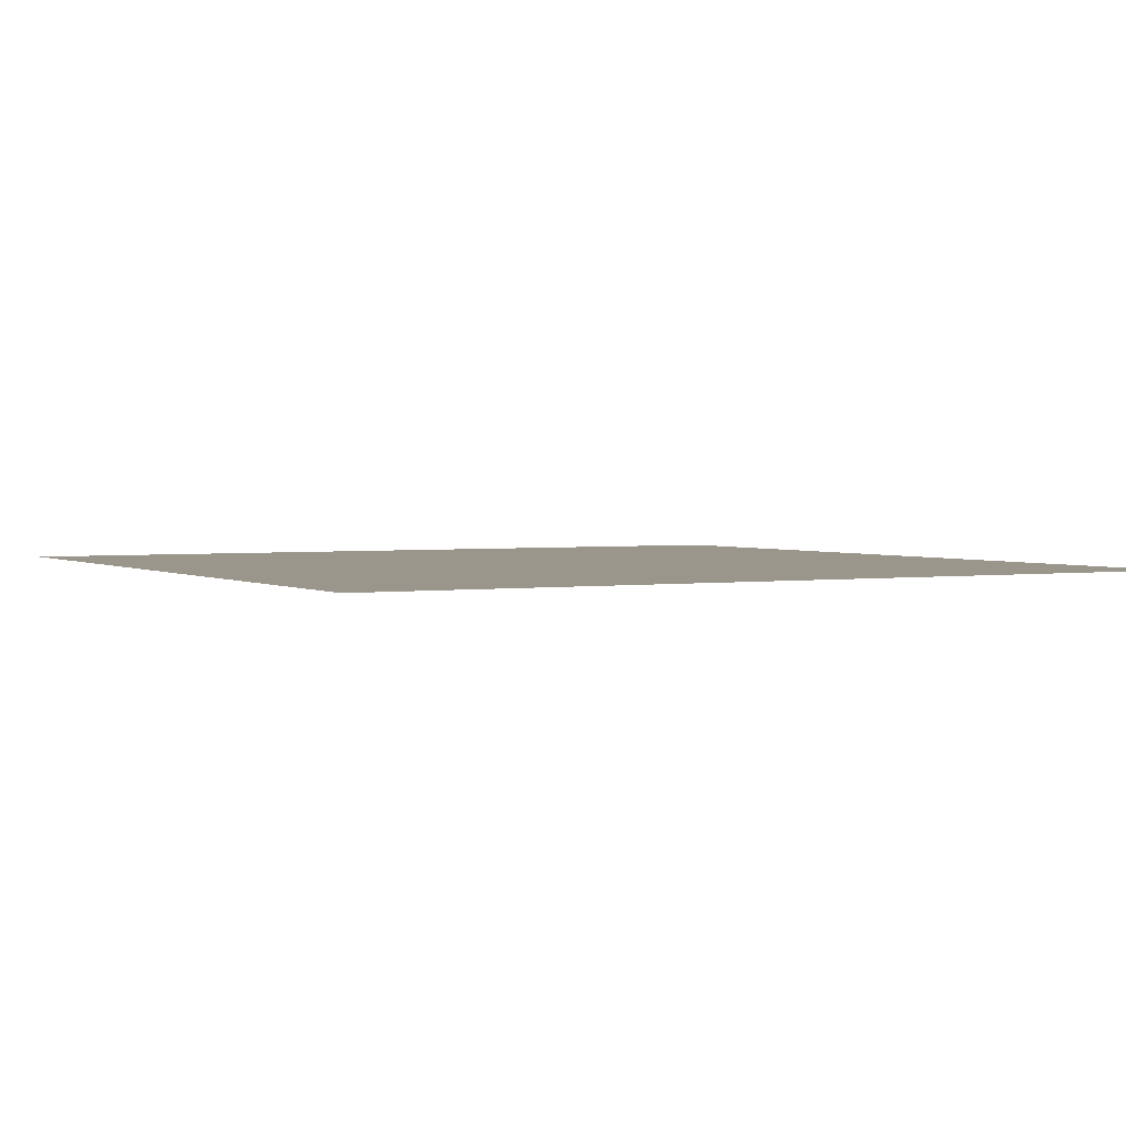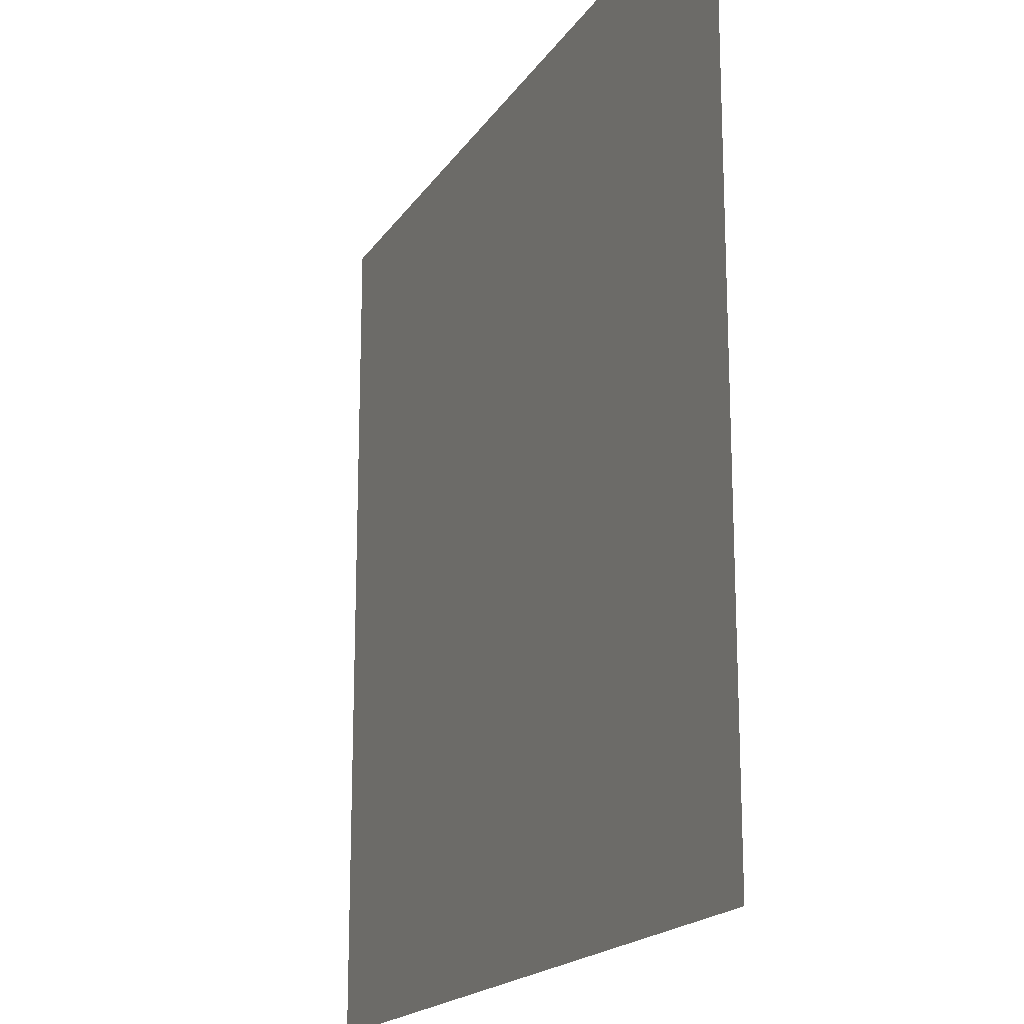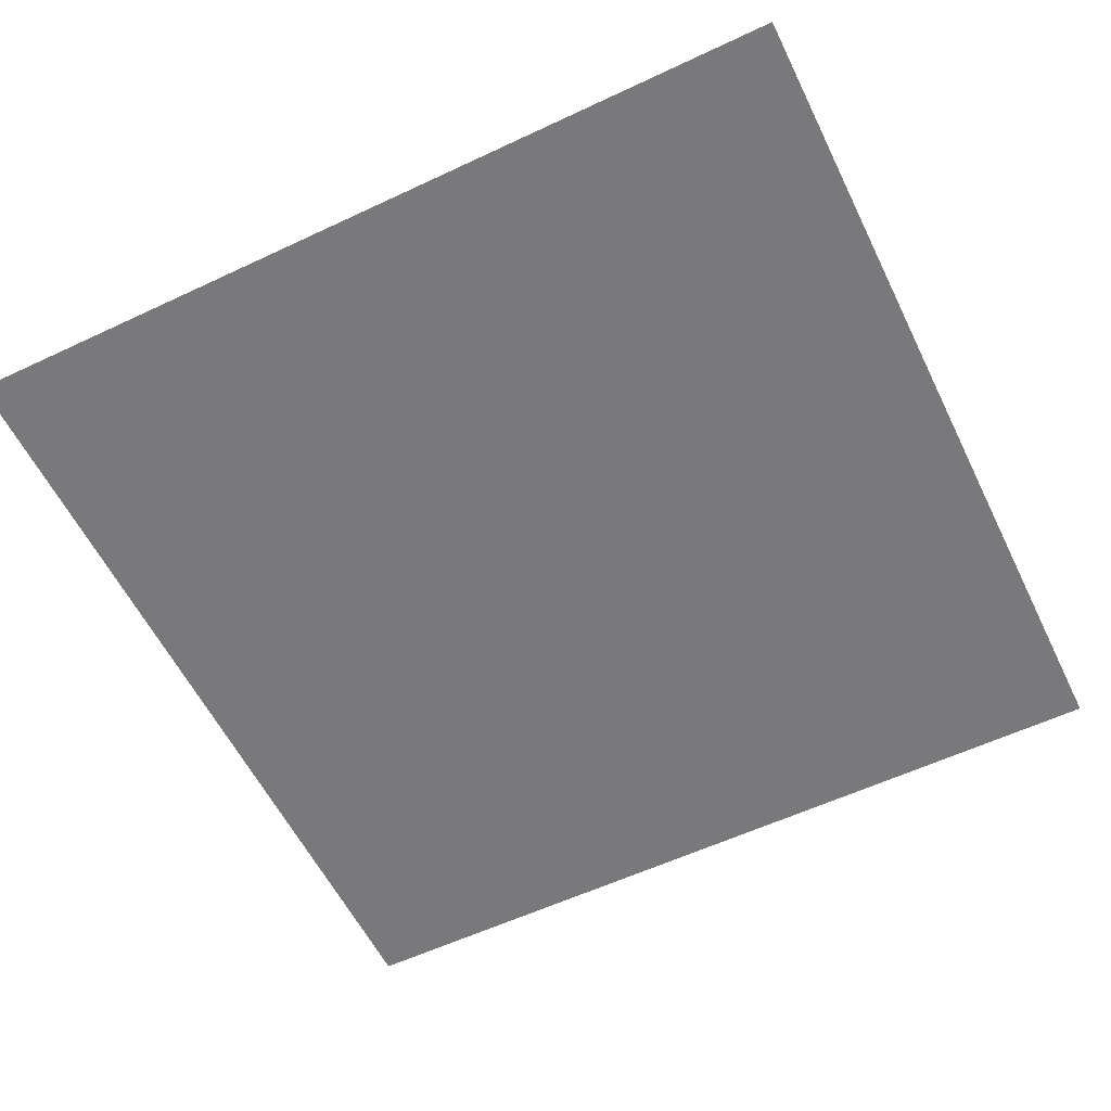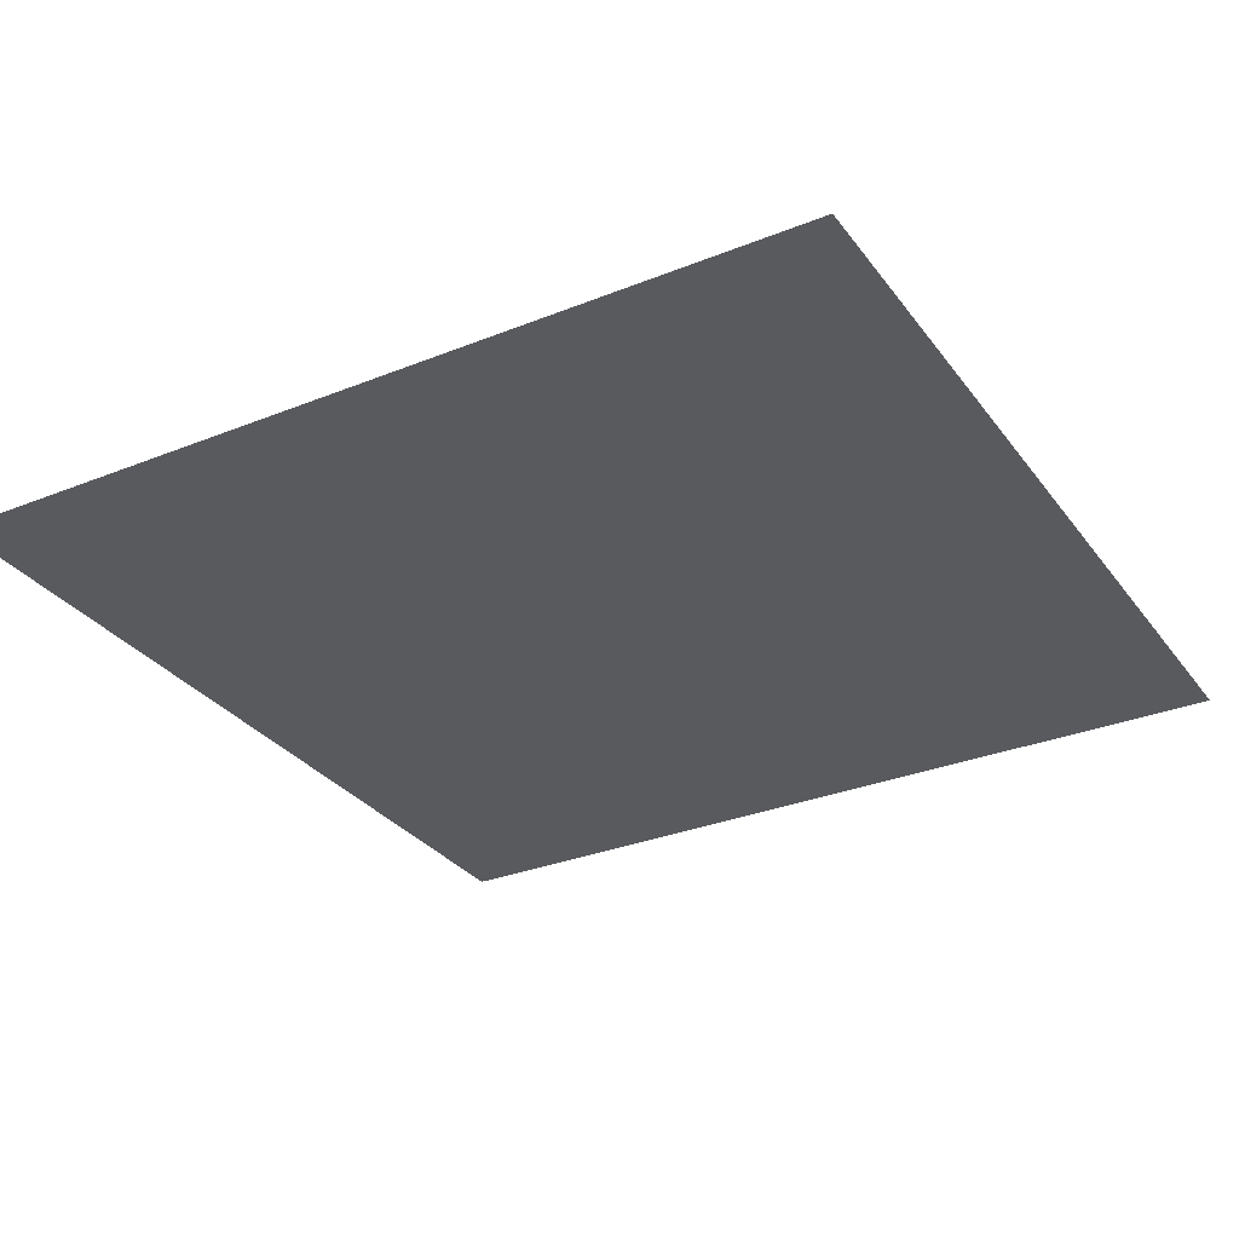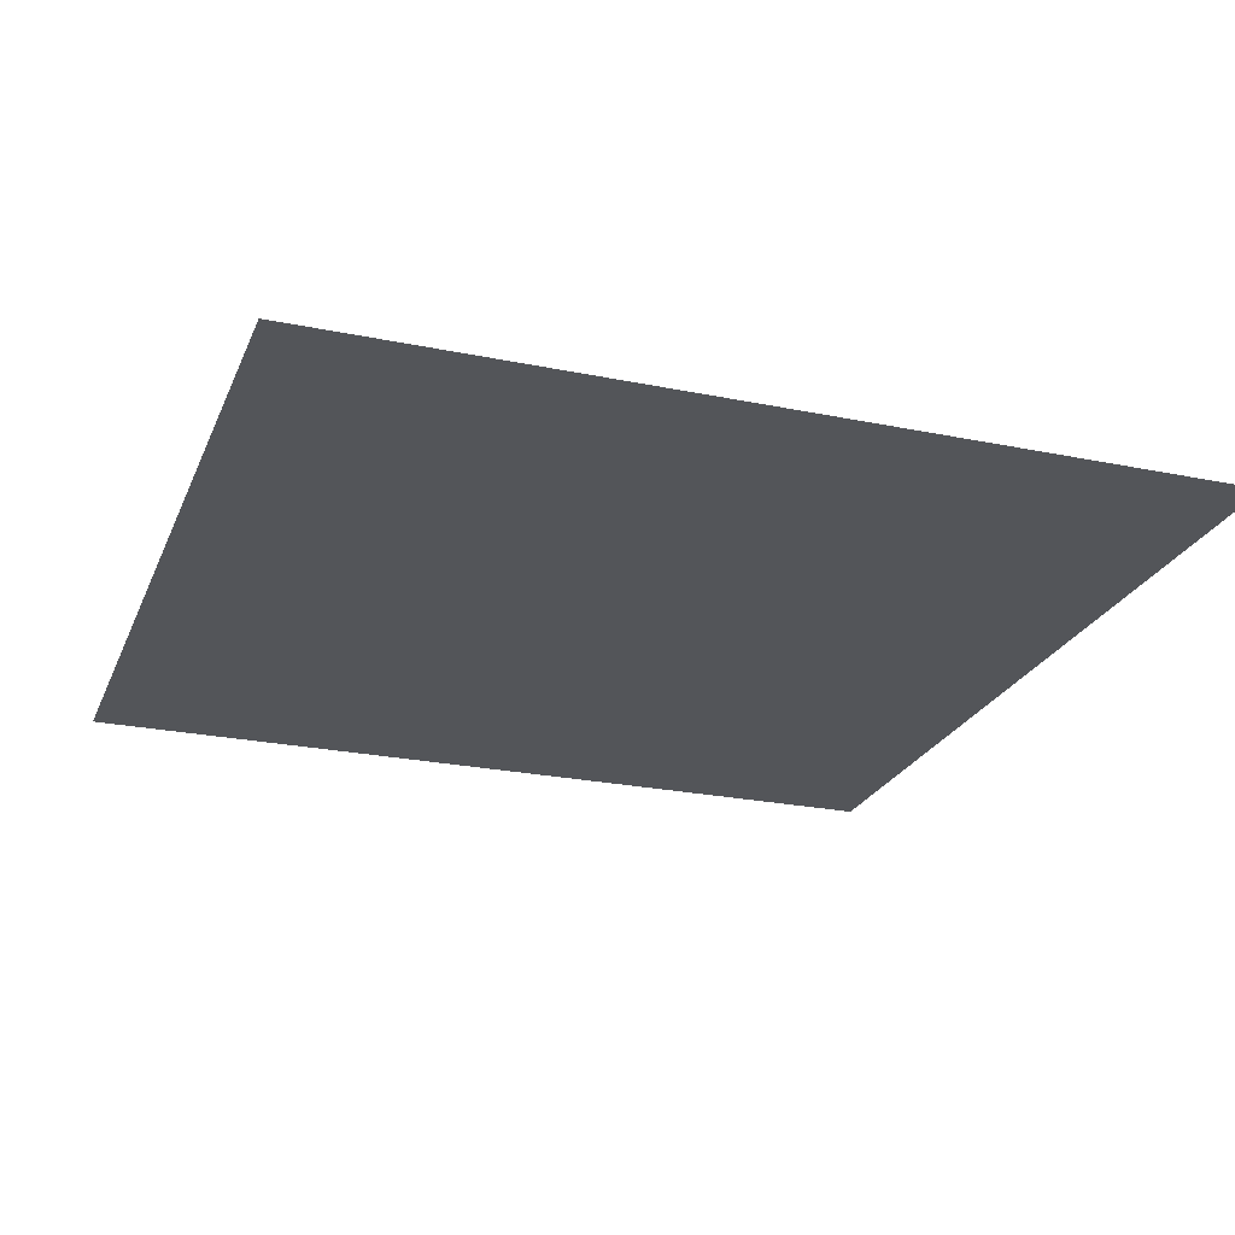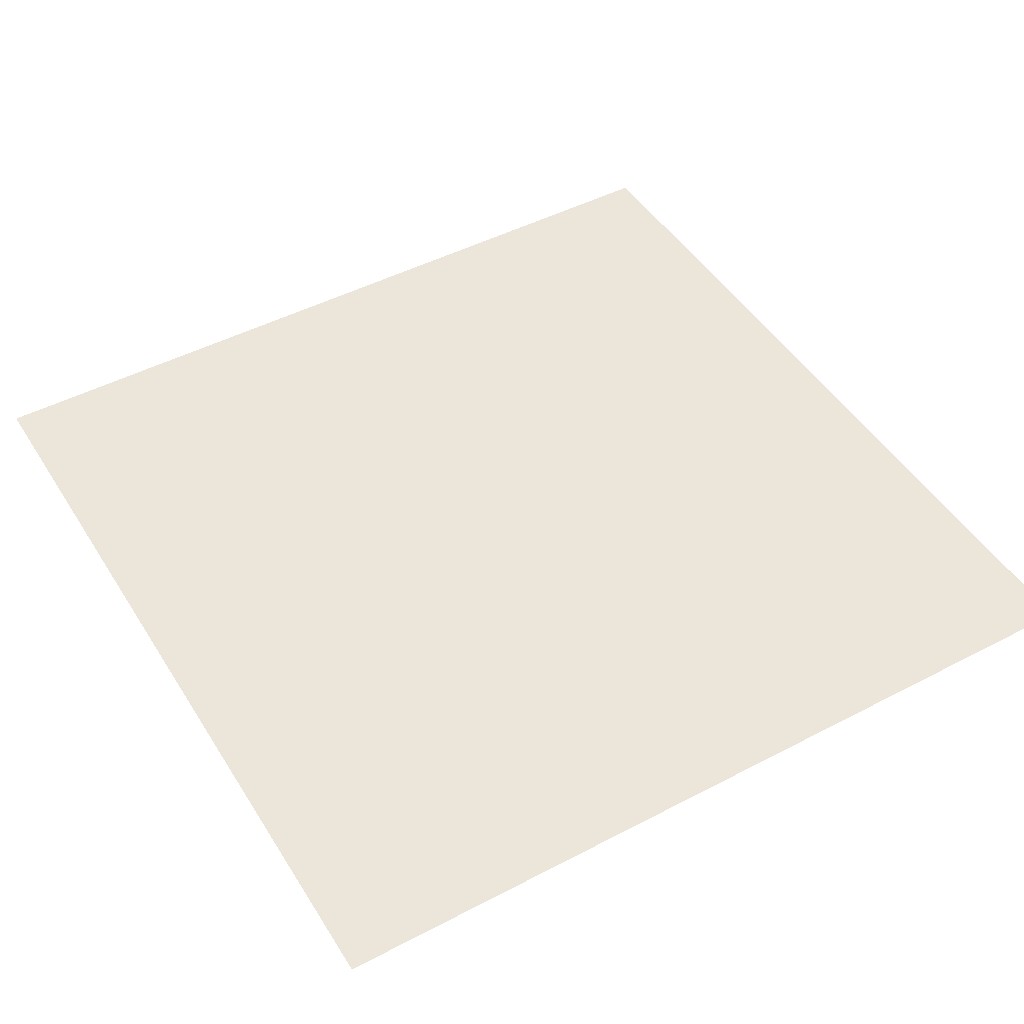
<metadata>
{"format":"obj","ext":"obj","renderer":"f3d","projection":"perspective","resolution":1024,"background":"white","views":[{"elev":2.3,"azim":-118.5,"up":"+Z"},{"elev":-18.2,"azim":-113.0,"up":"+Y"},{"elev":-57.9,"azim":116.0,"up":"+Z"},{"elev":-30.7,"azim":30.0,"up":"+Z"},{"elev":-24.0,"azim":161.0,"up":"+Z"},{"elev":47.2,"azim":59.4,"up":"+Z"}]}
</metadata>
<code>
v 0 0 0
v 1 0 0
v 1 1 0
v 0 1 0
f 1 2 3 4

</code>
